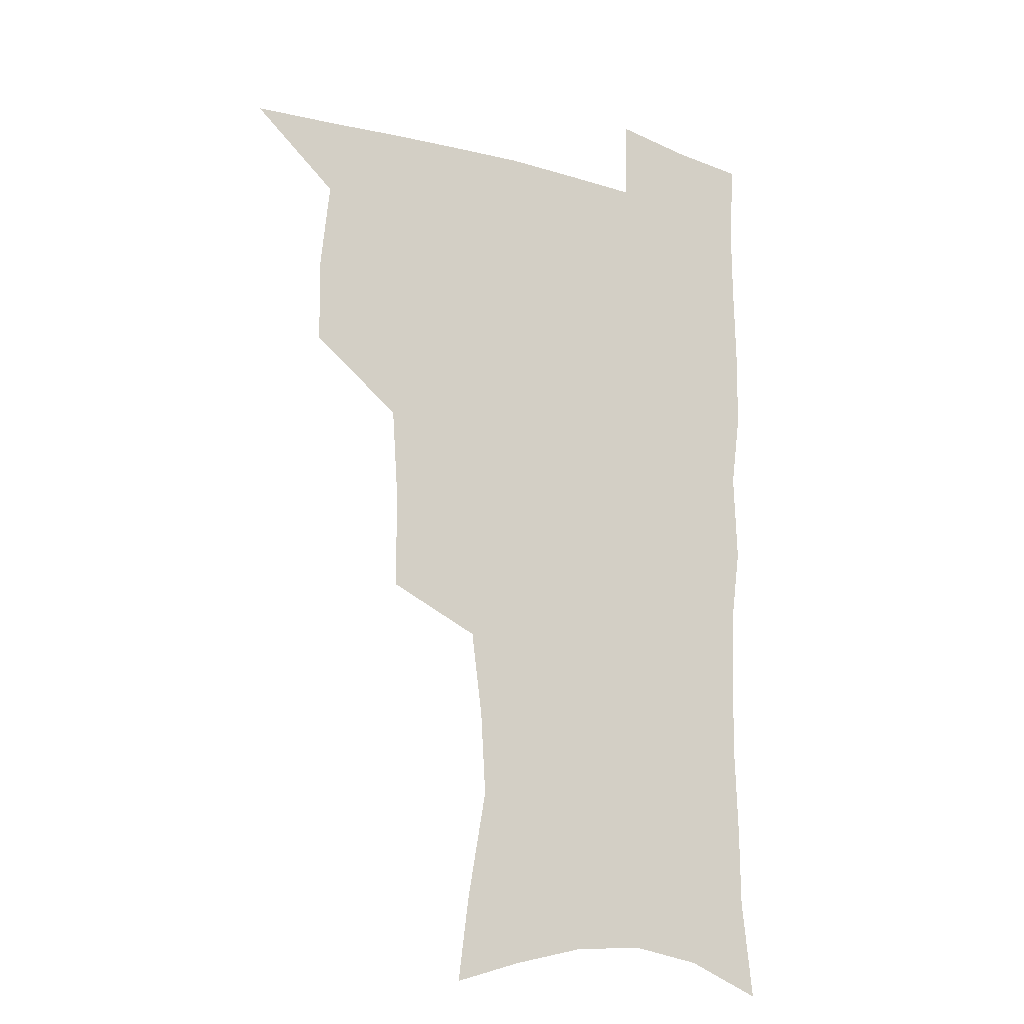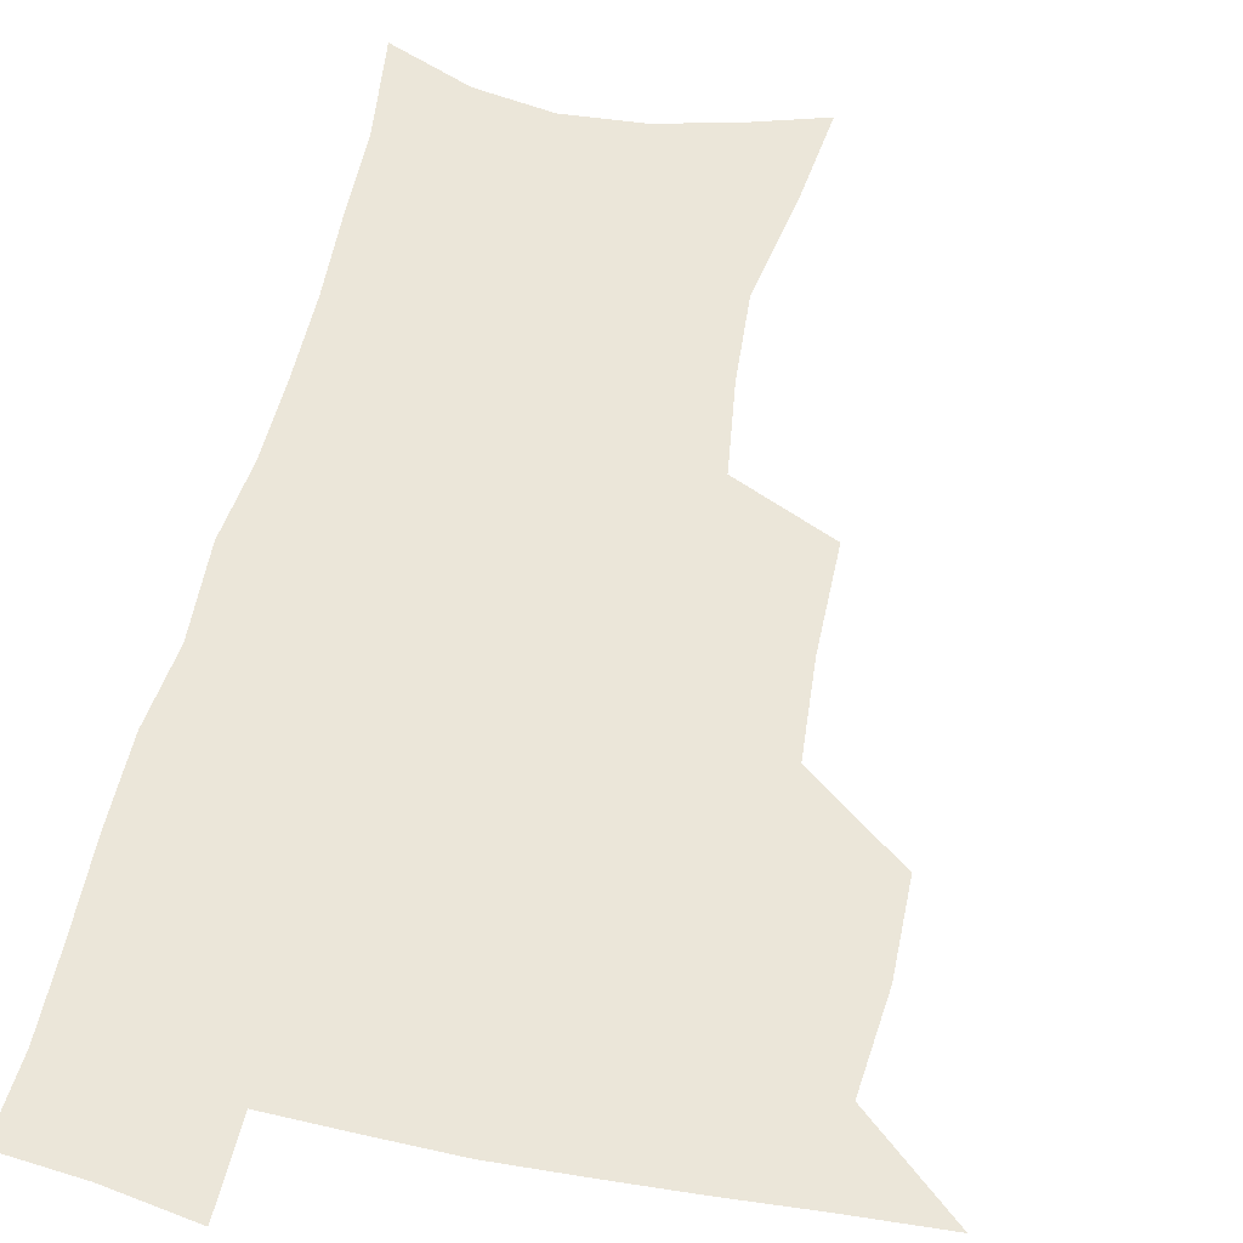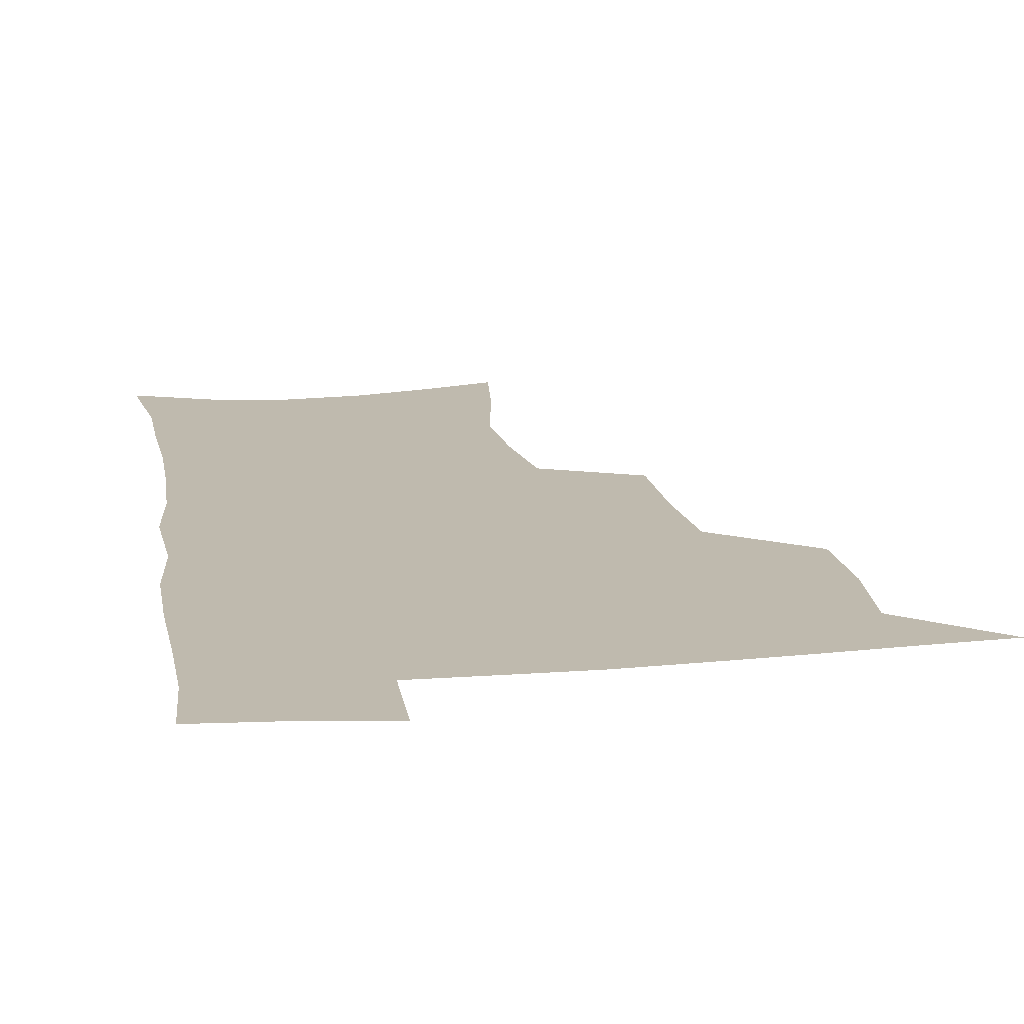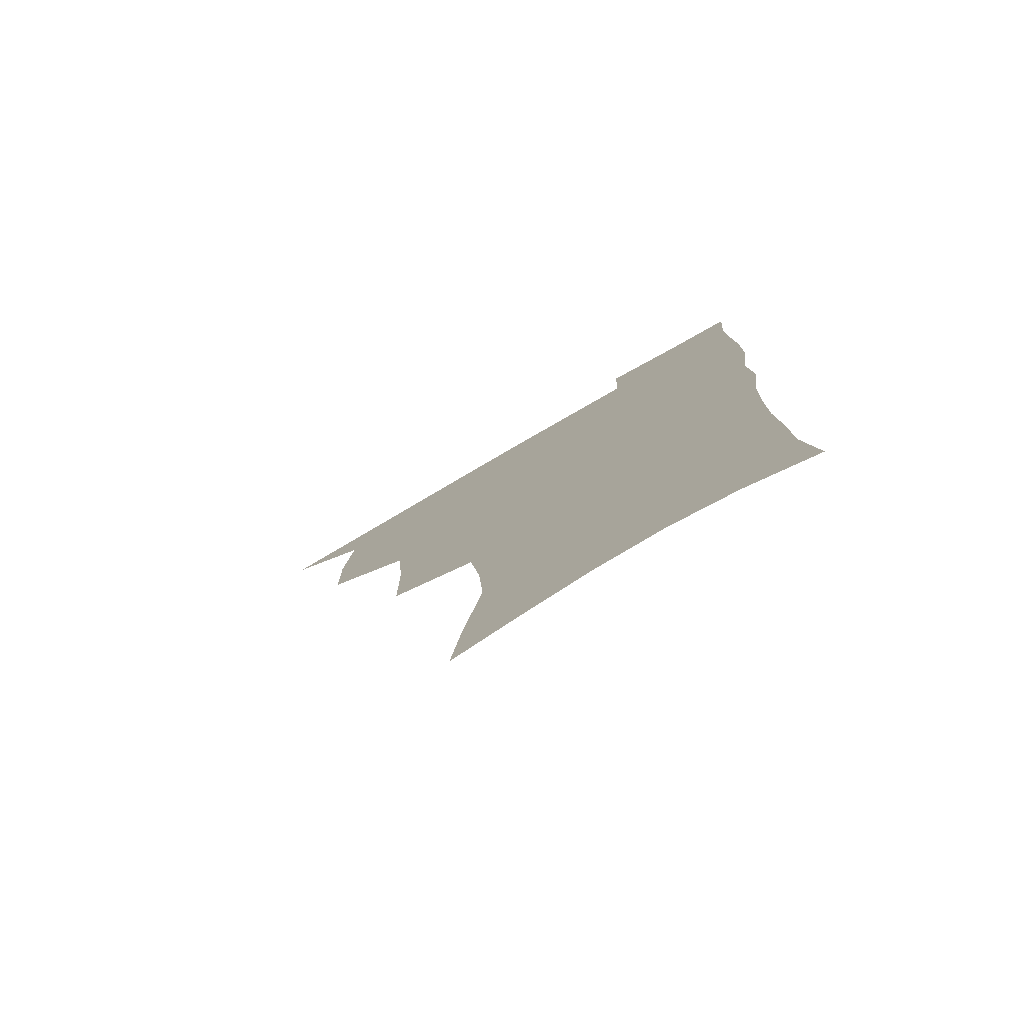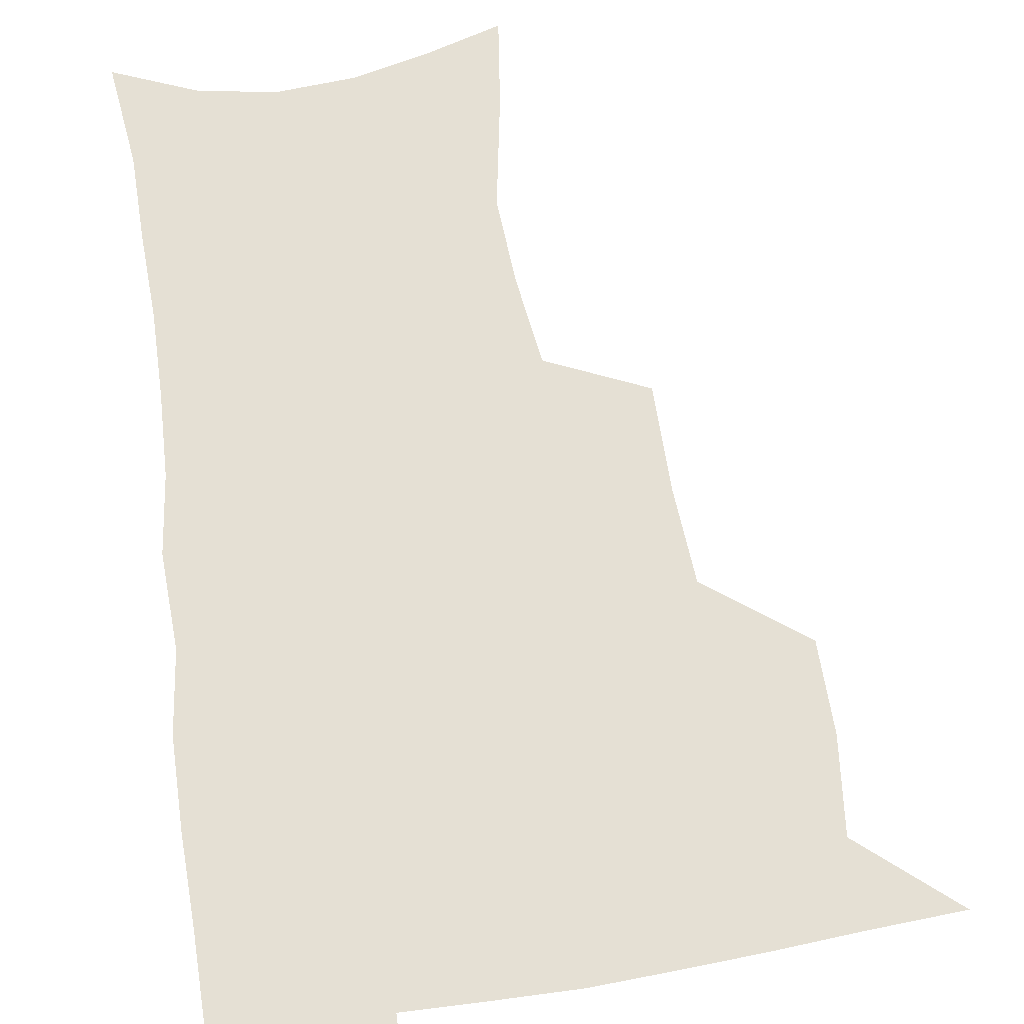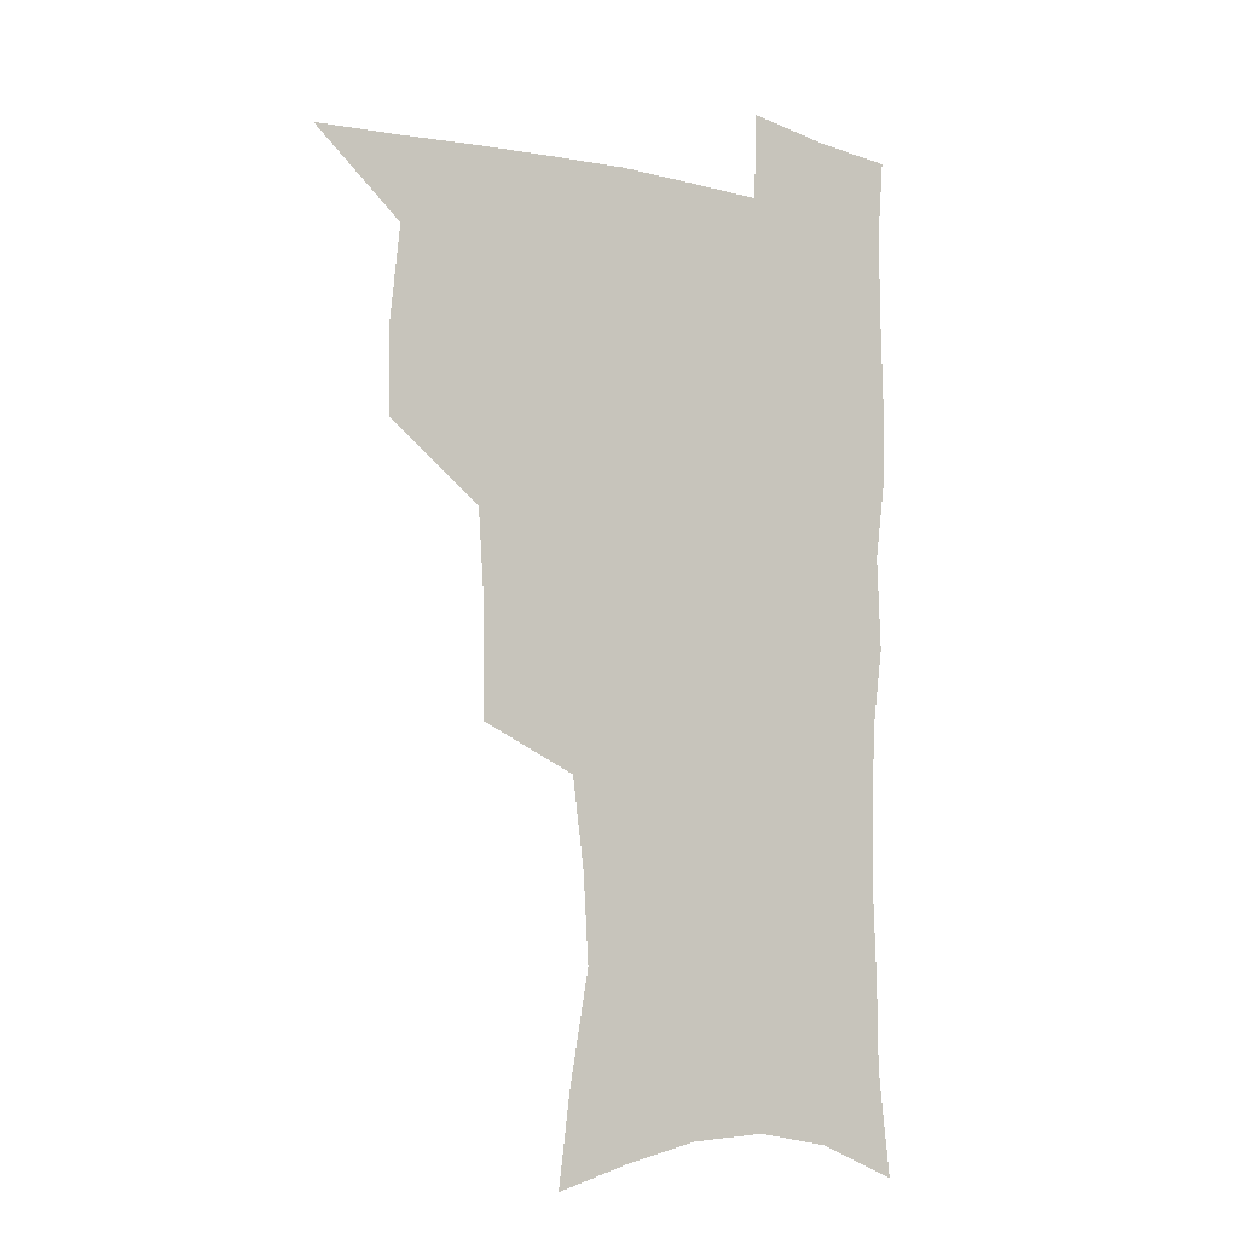
<metadata>
{"format":"obj","ext":"obj","renderer":"f3d","projection":"perspective","resolution":1024,"background":"white","views":[{"elev":-17.2,"azim":-30.3,"up":"+Y"},{"elev":56.9,"azim":-167.6,"up":"+Z"},{"elev":15.6,"azim":170.1,"up":"+Z"},{"elev":-78.8,"azim":30.0,"up":"+Y"},{"elev":65.2,"azim":171.5,"up":"+Z"},{"elev":-8.5,"azim":-33.4,"up":"+Y"}]}
</metadata>
<code>
v 481.3 505.6 0
v 510.8 411 0
v 510.4 443.5 0
v 513.8 477.3 0
v 514.1 507.4 0
v 547.2 313.3 0
v 547.1 351.1 0
v 544.7 385.1 0
v 544.3 418.8 0
v 547.3 452.4 0
v 546.4 481 0
v 544.1 509.5 0
v 576.9 160.5 0
v 581.1 192.6 0
v 588.3 233.6 0
v 586.4 264.9 0
v 582.1 297.3 0
v 579.7 332.8 0
v 577.3 363.6 0
v 576.3 395.3 0
v 577 427.1 0
v 576.7 455.6 0
v 575.2 483 0
v 573.4 511.1 0
v 603.1 168.4 0
v 611.9 215.2 0
v 610.8 242 0
v 609.8 275.9 0
v 607.5 307.7 0
v 605.7 338.9 0
v 604.2 368.6 0
v 603.7 398.9 0
v 604.4 429.8 0
v 604.4 457.3 0
v 603.7 484.1 0
v 602 512.5 0
v 631.1 175.1 0
v 634.8 218 0
v 634.6 249.9 0
v 633.3 281 0
v 631.9 311.8 0
v 630.9 342.1 0
v 630.5 373.4 0
v 630.4 401.9 0
v 630.7 430.1 0
v 631.1 457.9 0
v 631.4 484.4 0
v 631.2 512.1 0
v 659.1 177 0
v 658.5 216.1 0
v 658.3 246.6 0
v 656.8 280.7 0
v 655.9 311.9 0
v 655.9 340.8 0
v 655.7 371.8 0
v 656.1 400.7 0
v 656.9 428.8 0
v 657.5 456.8 0
v 658.7 483.9 0
v 659.8 511.4 0
v 660.5 543.3 0
v 686.6 172.2 0
v 683.5 210.4 0
v 682.5 242.6 0
v 681.6 274.5 0
v 681.2 305.6 0
v 681.1 336.3 0
v 682.6 365.1 0
v 684.5 393.7 0
v 684.6 424.1 0
v 685.3 453.5 0
v 686.5 482 0
v 687.8 510.4 0
v 691.1 538.2 0
v 715.9 159.9 0
v 711.6 197.8 0
v 711.4 228.3 0
v 710.3 260.4 0
v 710.7 291 0
v 711.9 321.4 0
v 715.6 349.7 0
v 714.4 383.8 0
v 718.2 412.7 0
v 718.6 444.2 0
v 717.8 476.2 0
v 717.6 507.1 0
v 719.8 535.5 0
f 4 5 1
f 8 9 2
f 2 9 3
f 9 10 3
f 3 10 4
f 10 11 4
f 4 11 5
f 11 12 5
f 17 18 6
f 6 18 7
f 18 19 7
f 7 19 8
f 19 20 8
f 8 20 9
f 20 21 9
f 9 21 10
f 21 22 10
f 10 22 11
f 22 23 11
f 11 23 12
f 23 24 12
f 13 25 14
f 25 26 14
f 14 26 15
f 26 27 15
f 15 27 16
f 27 28 16
f 16 28 17
f 28 29 17
f 17 29 18
f 29 30 18
f 18 30 19
f 30 31 19
f 19 31 20
f 31 32 20
f 20 32 21
f 32 33 21
f 21 33 22
f 33 34 22
f 22 34 23
f 34 35 23
f 23 35 24
f 35 36 24
f 25 37 26
f 37 38 26
f 26 38 27
f 38 39 27
f 27 39 28
f 39 40 28
f 28 40 29
f 40 41 29
f 29 41 30
f 41 42 30
f 30 42 31
f 42 43 31
f 31 43 32
f 43 44 32
f 32 44 33
f 44 45 33
f 33 45 34
f 45 46 34
f 34 46 35
f 46 47 35
f 35 47 36
f 47 48 36
f 37 49 38
f 49 50 38
f 38 50 39
f 50 51 39
f 39 51 40
f 51 52 40
f 40 52 41
f 52 53 41
f 41 53 42
f 53 54 42
f 42 54 43
f 54 55 43
f 43 55 44
f 55 56 44
f 44 56 45
f 56 57 45
f 45 57 46
f 57 58 46
f 46 58 47
f 58 59 47
f 47 59 48
f 59 60 48
f 49 62 50
f 62 63 50
f 50 63 51
f 63 64 51
f 51 64 52
f 64 65 52
f 52 65 53
f 65 66 53
f 53 66 54
f 66 67 54
f 54 67 55
f 67 68 55
f 55 68 56
f 68 69 56
f 56 69 57
f 69 70 57
f 57 70 58
f 70 71 58
f 58 71 59
f 71 72 59
f 59 72 60
f 72 73 60
f 60 73 61
f 73 74 61
f 62 75 63
f 75 76 63
f 63 76 64
f 76 77 64
f 64 77 65
f 77 78 65
f 65 78 66
f 78 79 66
f 66 79 67
f 79 80 67
f 67 80 68
f 80 81 68
f 68 81 69
f 81 82 69
f 69 82 70
f 82 83 70
f 70 83 71
f 83 84 71
f 71 84 72
f 84 85 72
f 72 85 73
f 85 86 73
f 73 86 74
f 86 87 74

</code>
